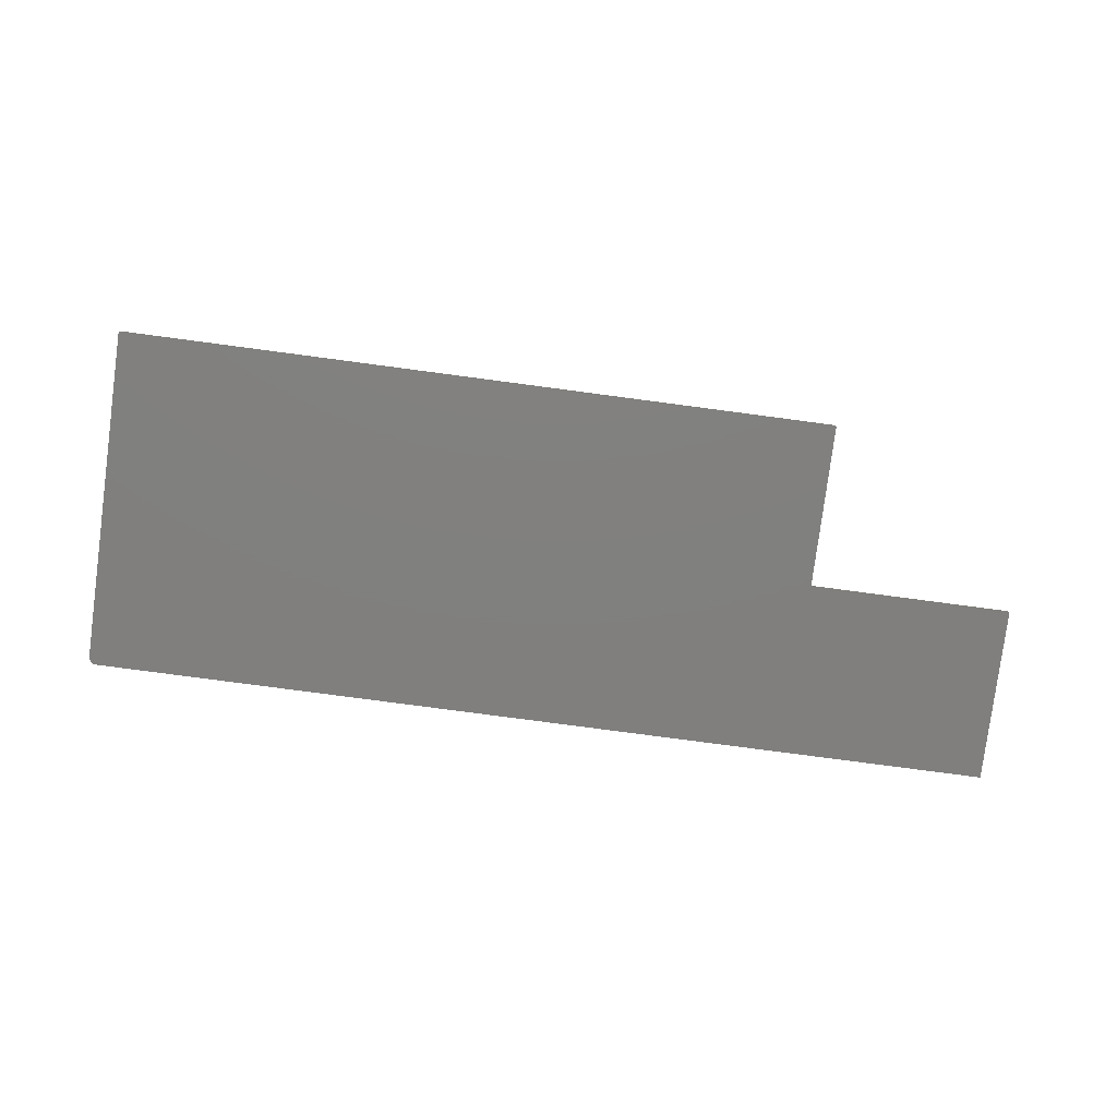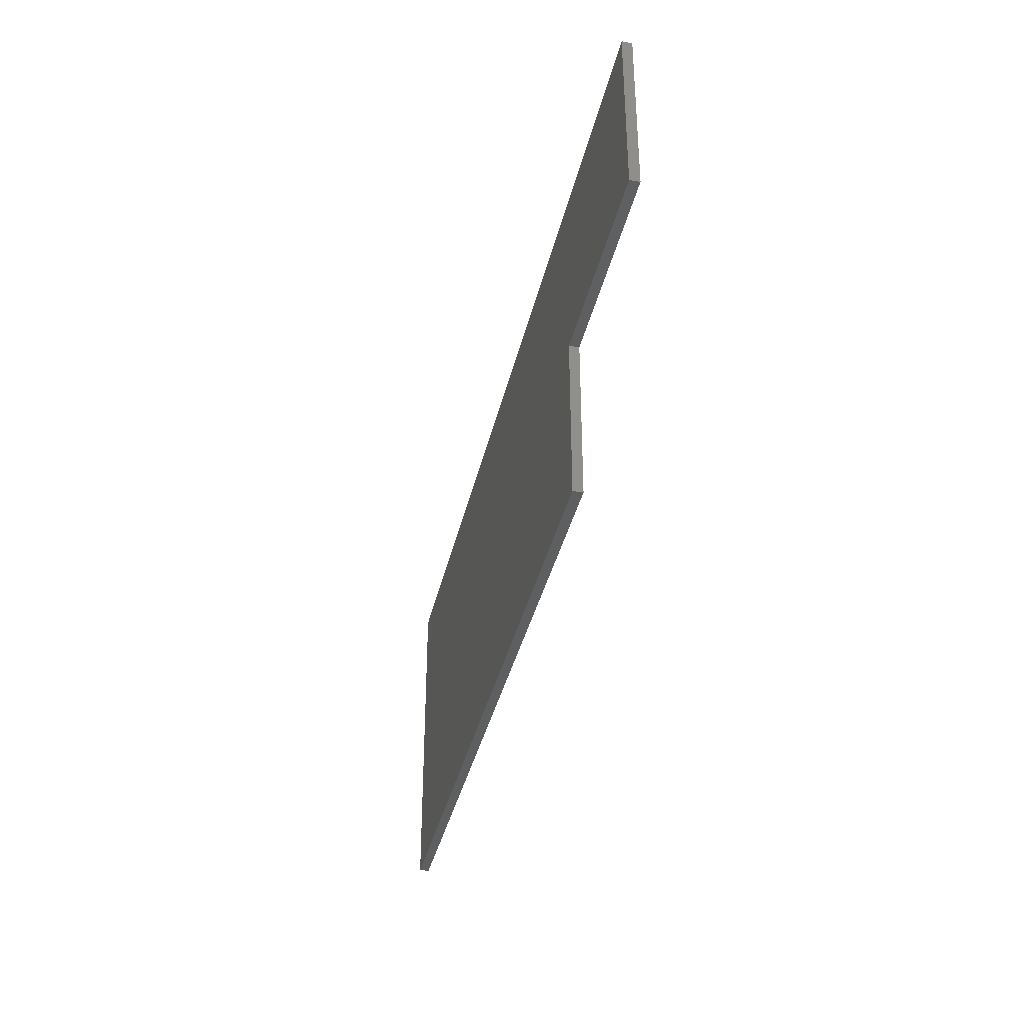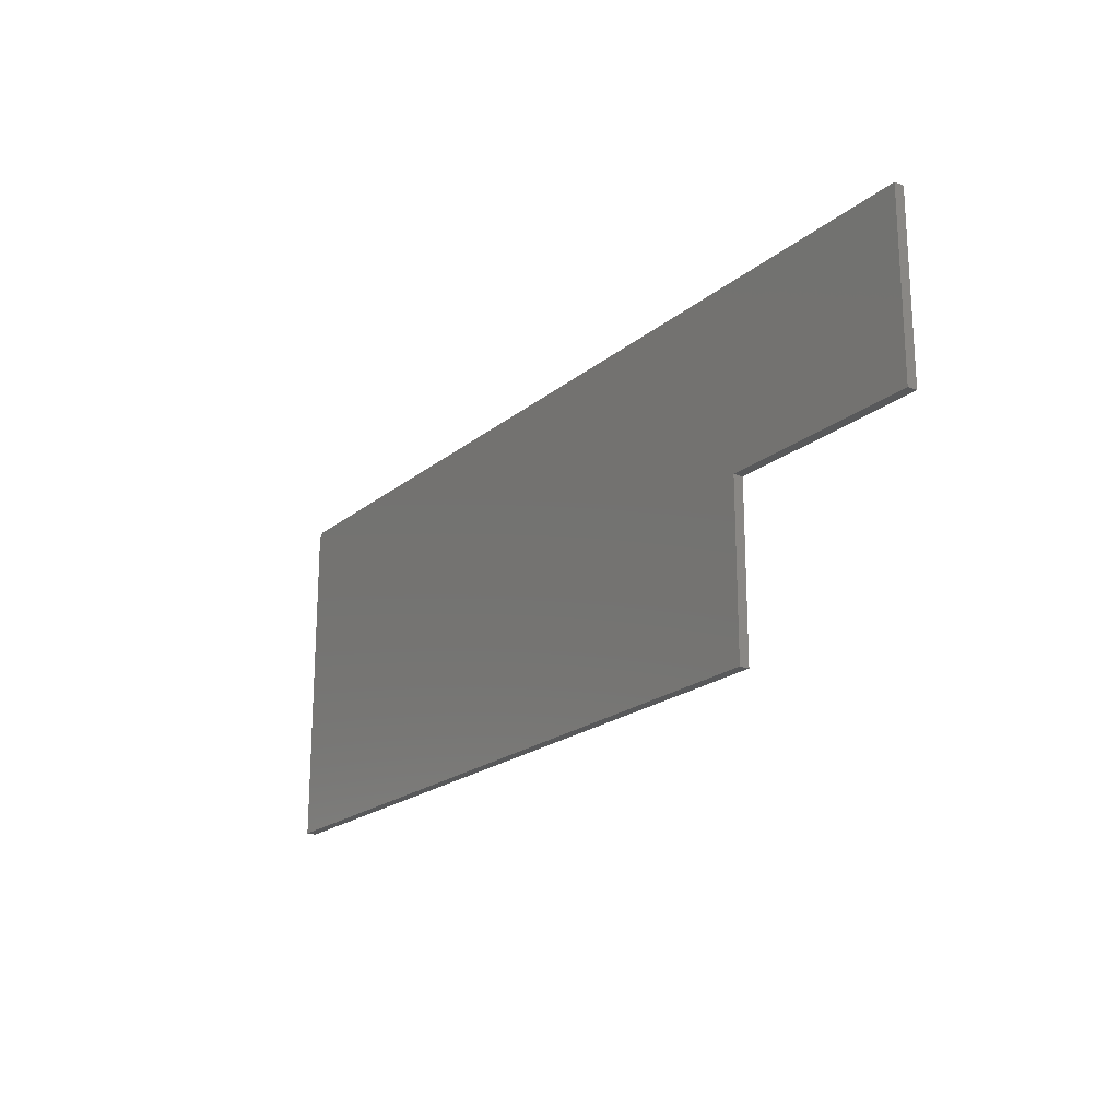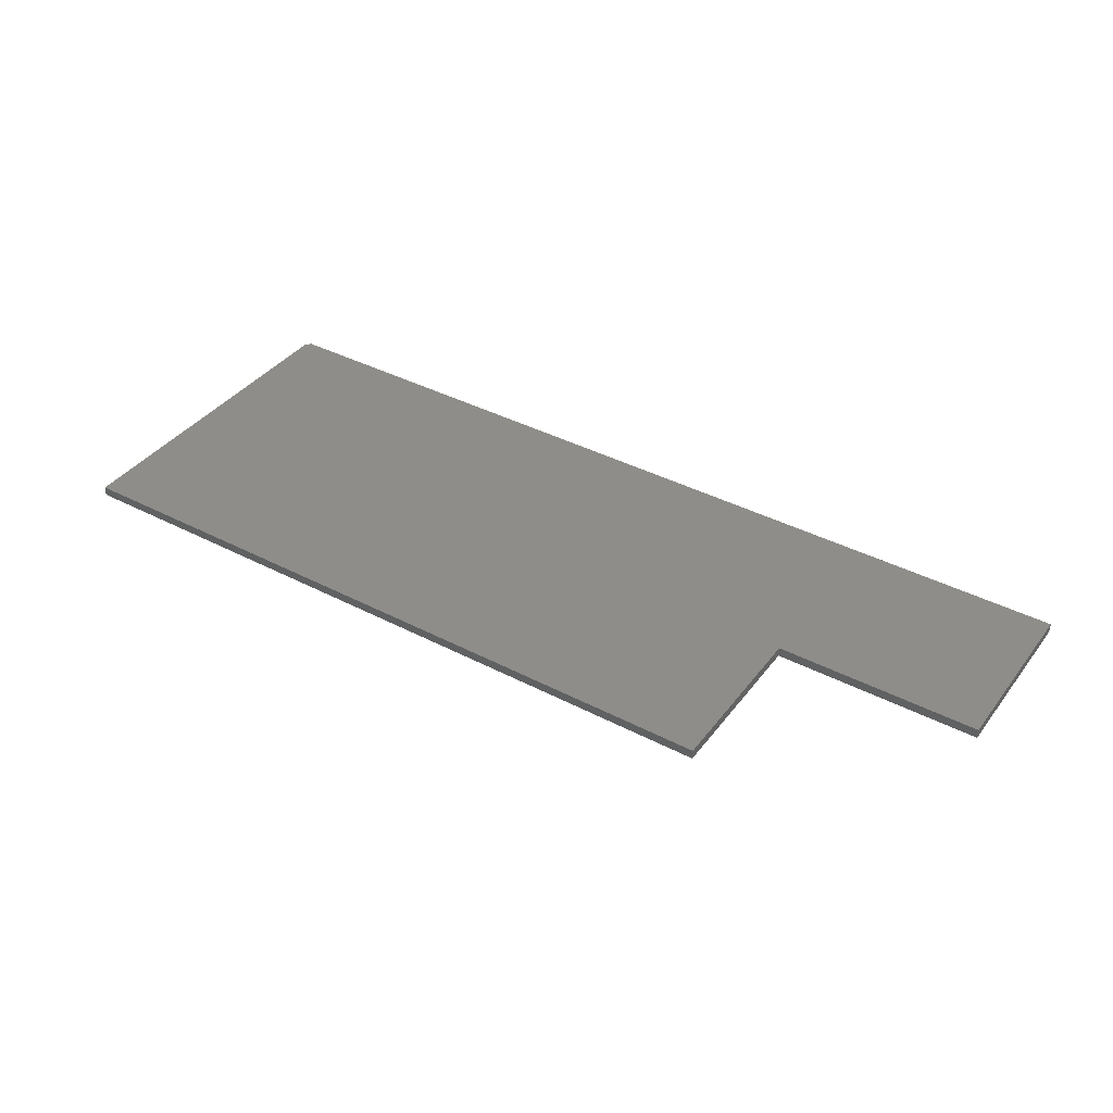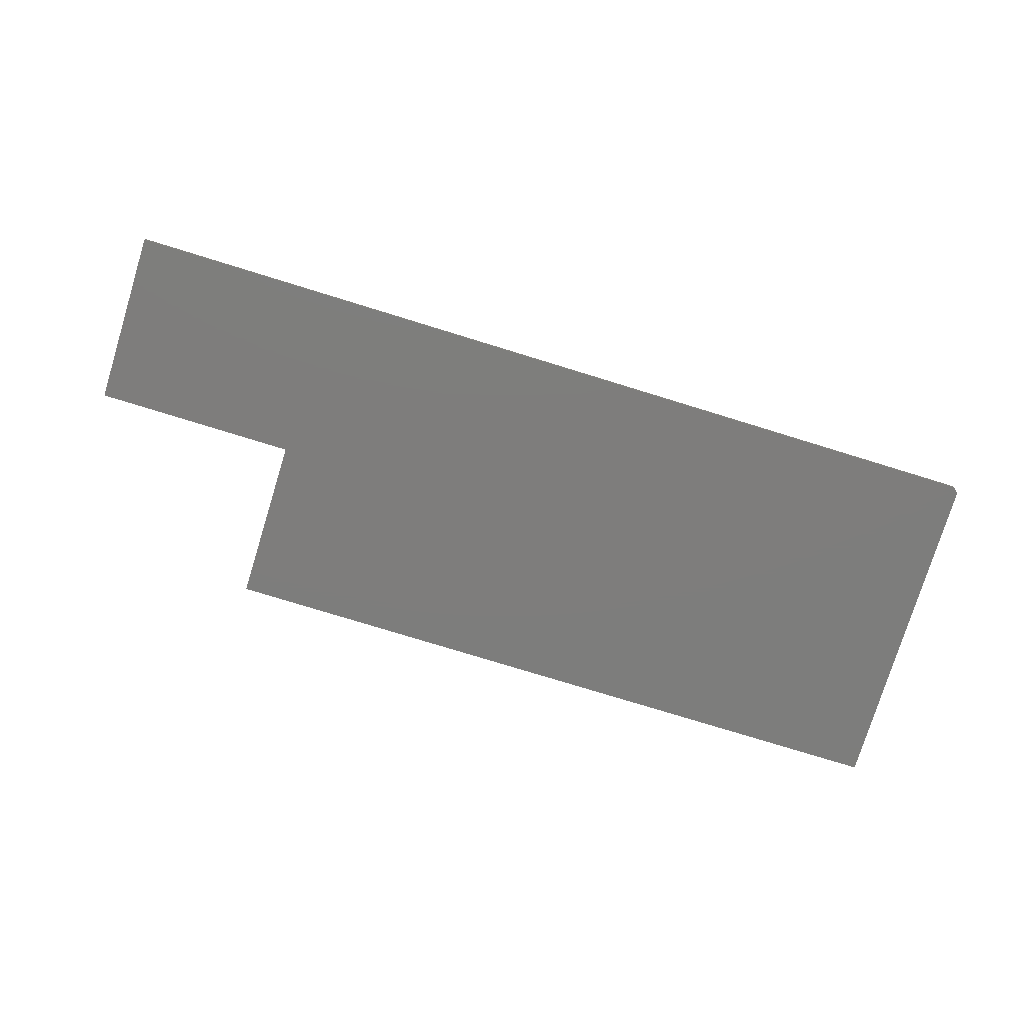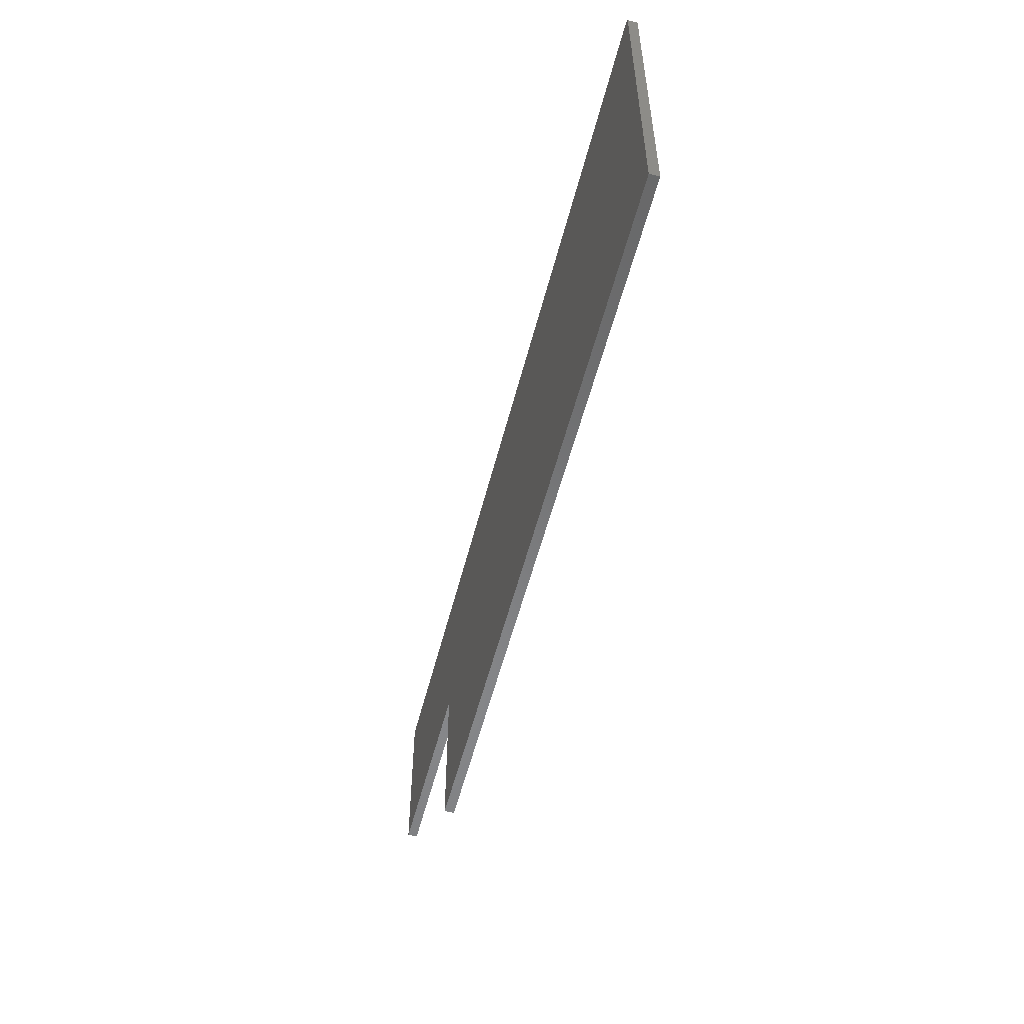
<metadata>
{"format":"stl","ext":"stl","renderer":"f3d","projection":"perspective","resolution":1024,"background":"white","views":[{"elev":-79.9,"azim":-7.5,"up":"+Z"},{"elev":-37.3,"azim":77.5,"up":"+Y"},{"elev":-20.4,"azim":55.2,"up":"+Y"},{"elev":39.0,"azim":33.2,"up":"+Z"},{"elev":-77.0,"azim":162.9,"up":"+Z"},{"elev":-54.8,"azim":-104.2,"up":"+Y"}]}
</metadata>
<code>
# stl→obj: 14 verts, 24 faces
v -0.75 0.2636 0.01562
v 0.75 0.2714 0.01562
v -0.7422 0.2714 0.01562
v -0.75 -0.2812 0.01562
v 0.4184 -0.2812 0.01562
v 0.4184 -0.01283 0.01562
v 0.75 -0.01283 0.01562
v -0.7422 0.2714 0
v 0.75 0.2714 0
v -0.75 0.2636 0
v -0.75 -0.2812 0
v 0.4184 -0.2812 0
v 0.4184 -0.01283 0
v 0.75 -0.01283 0
f 1 2 3
f 4 5 1
f 1 5 6
f 1 6 2
f 2 6 7
f 8 9 10
f 11 10 12
f 12 10 13
f 10 9 13
f 13 9 14
f 1 10 4
f 4 10 11
f 2 9 3
f 3 9 8
f 8 10 3
f 3 10 1
f 7 14 2
f 2 14 9
f 6 13 7
f 7 13 14
f 5 12 6
f 6 12 13
f 4 11 5
f 5 11 12

</code>
